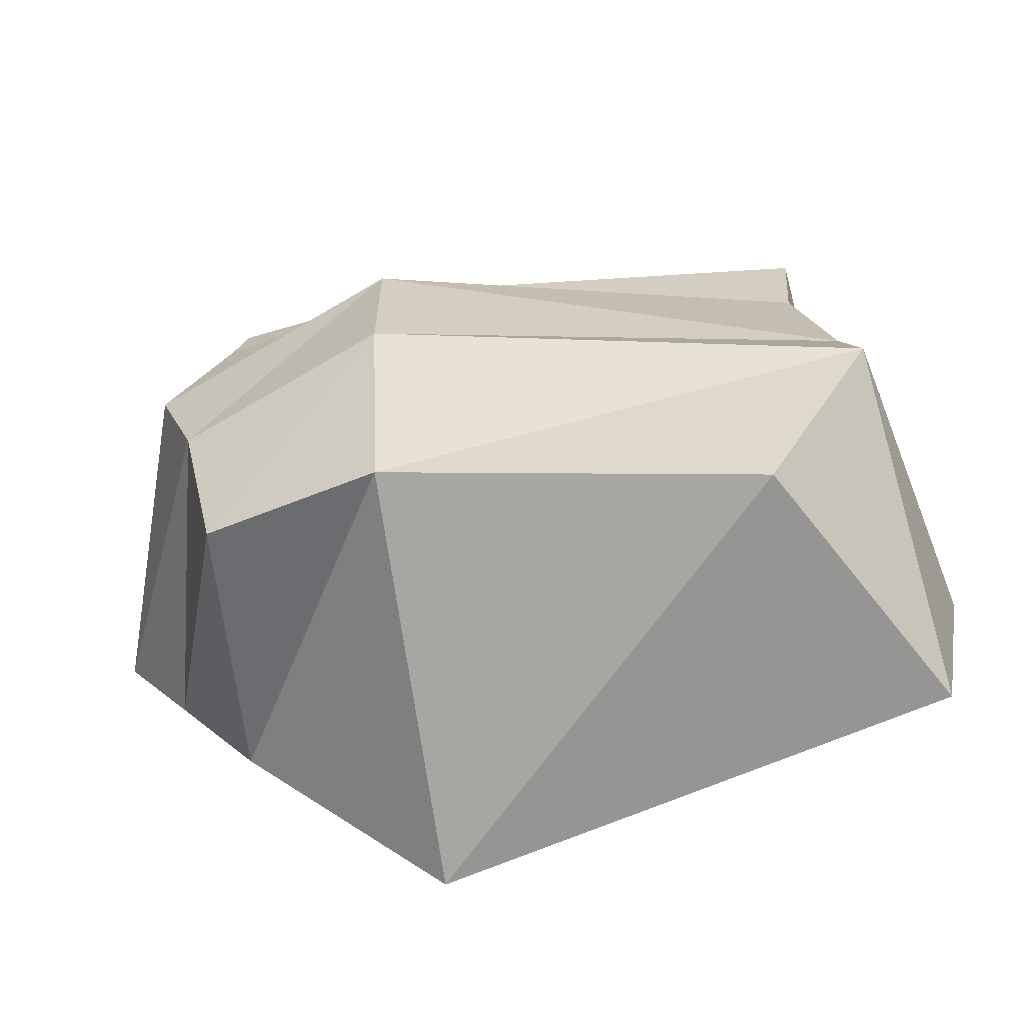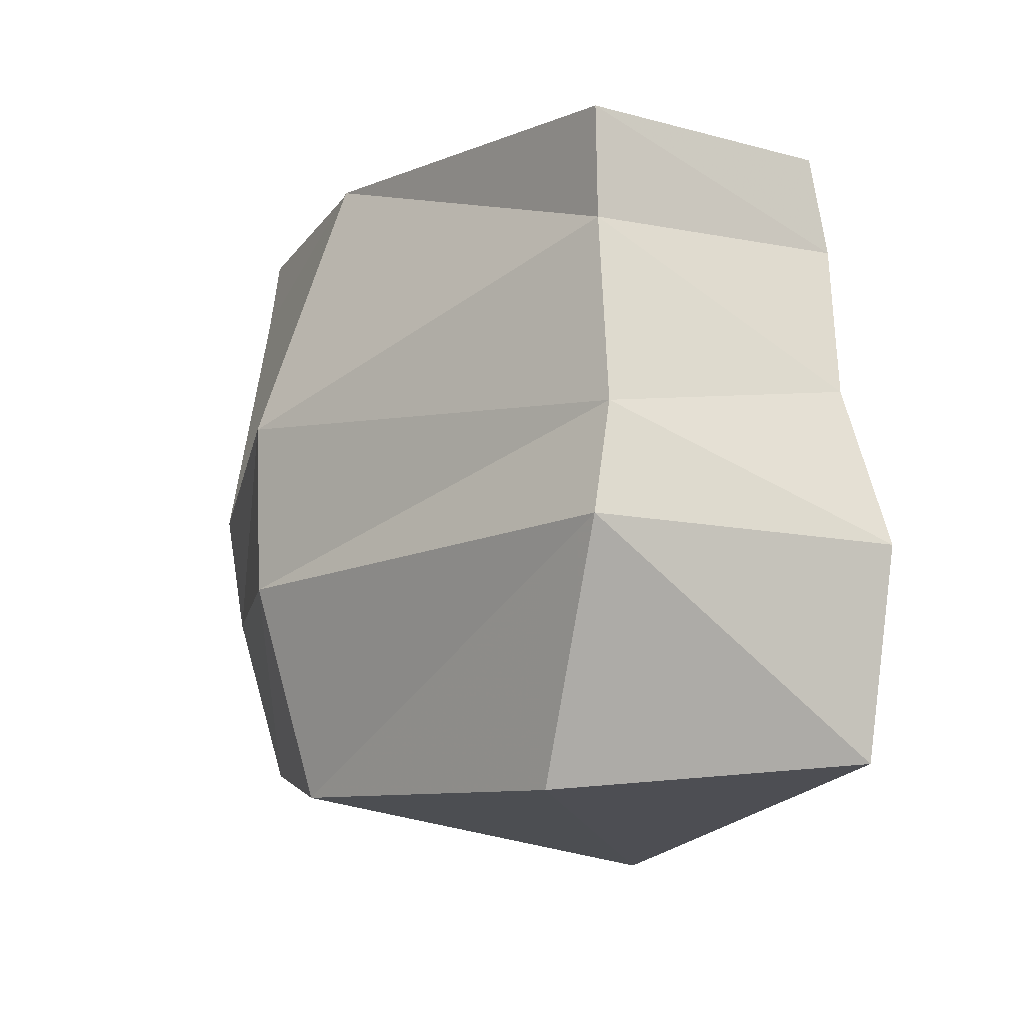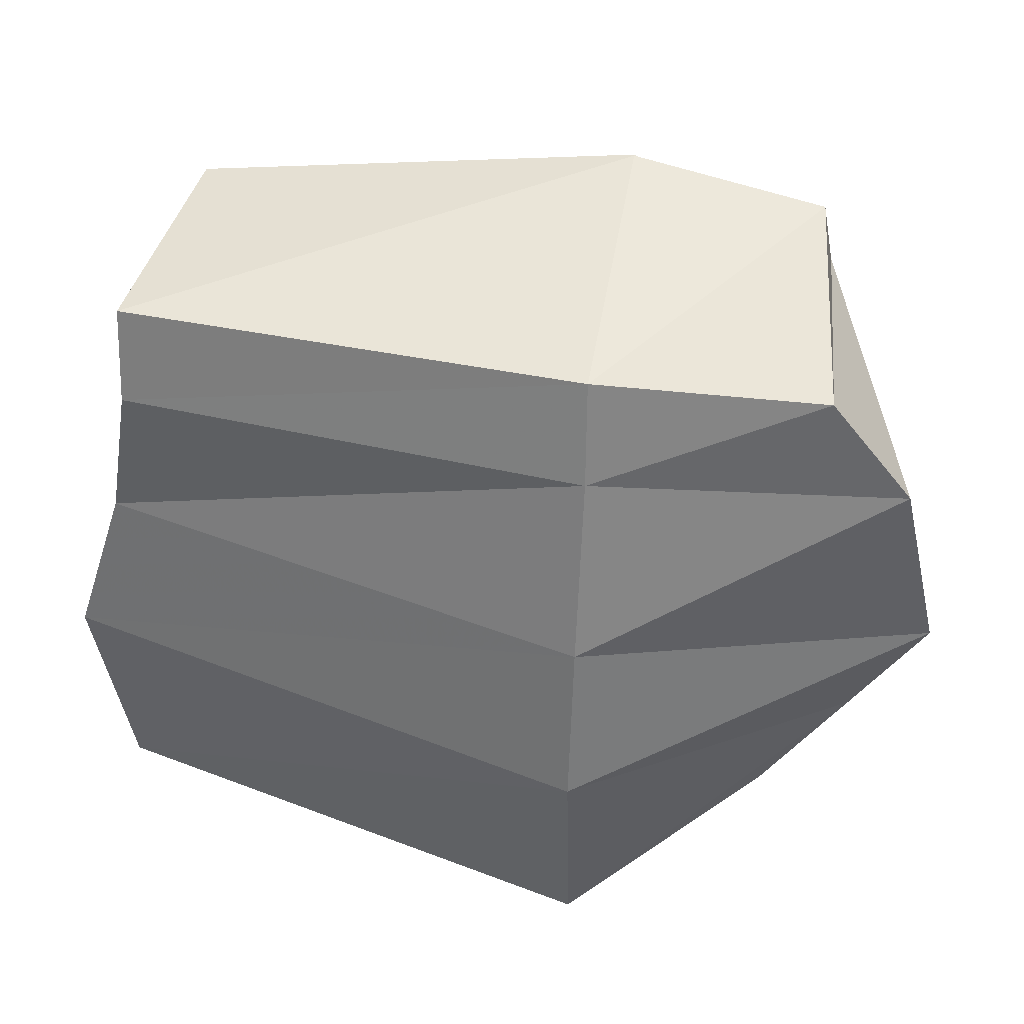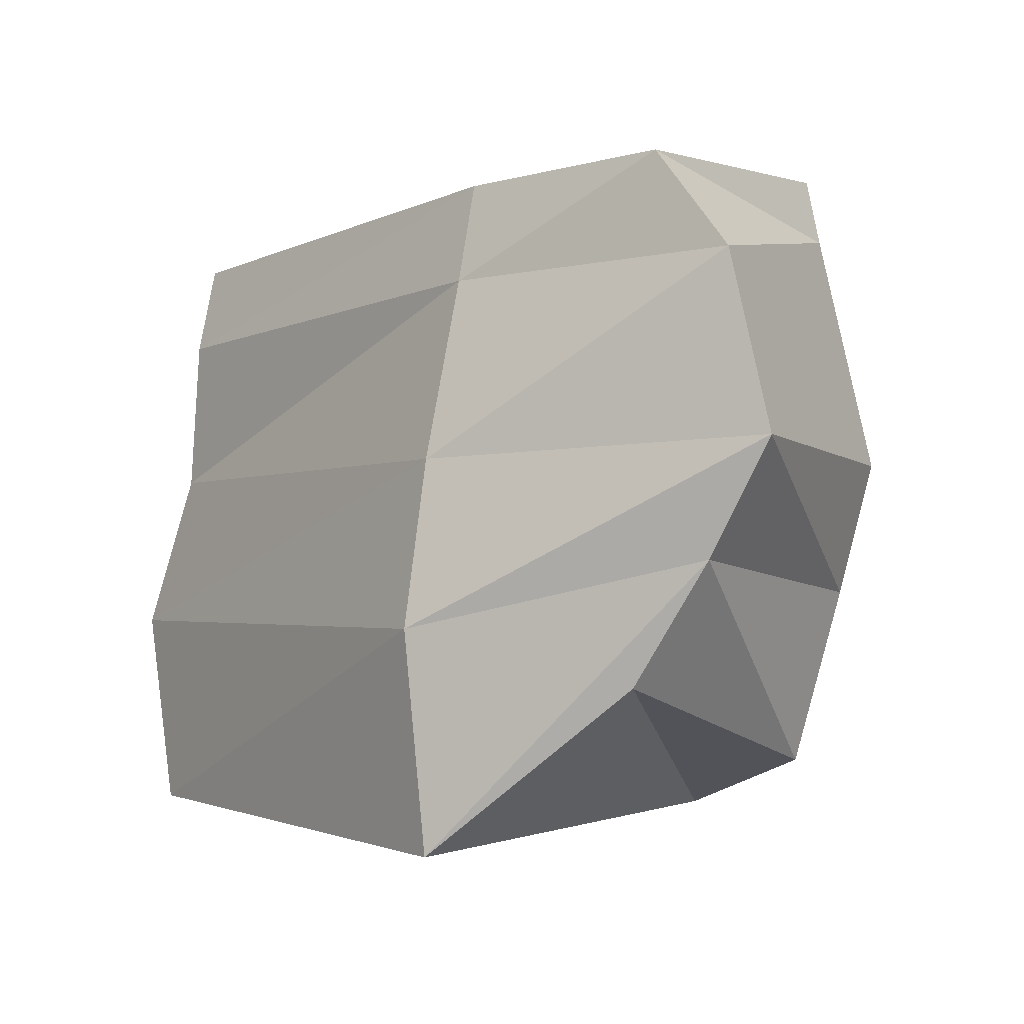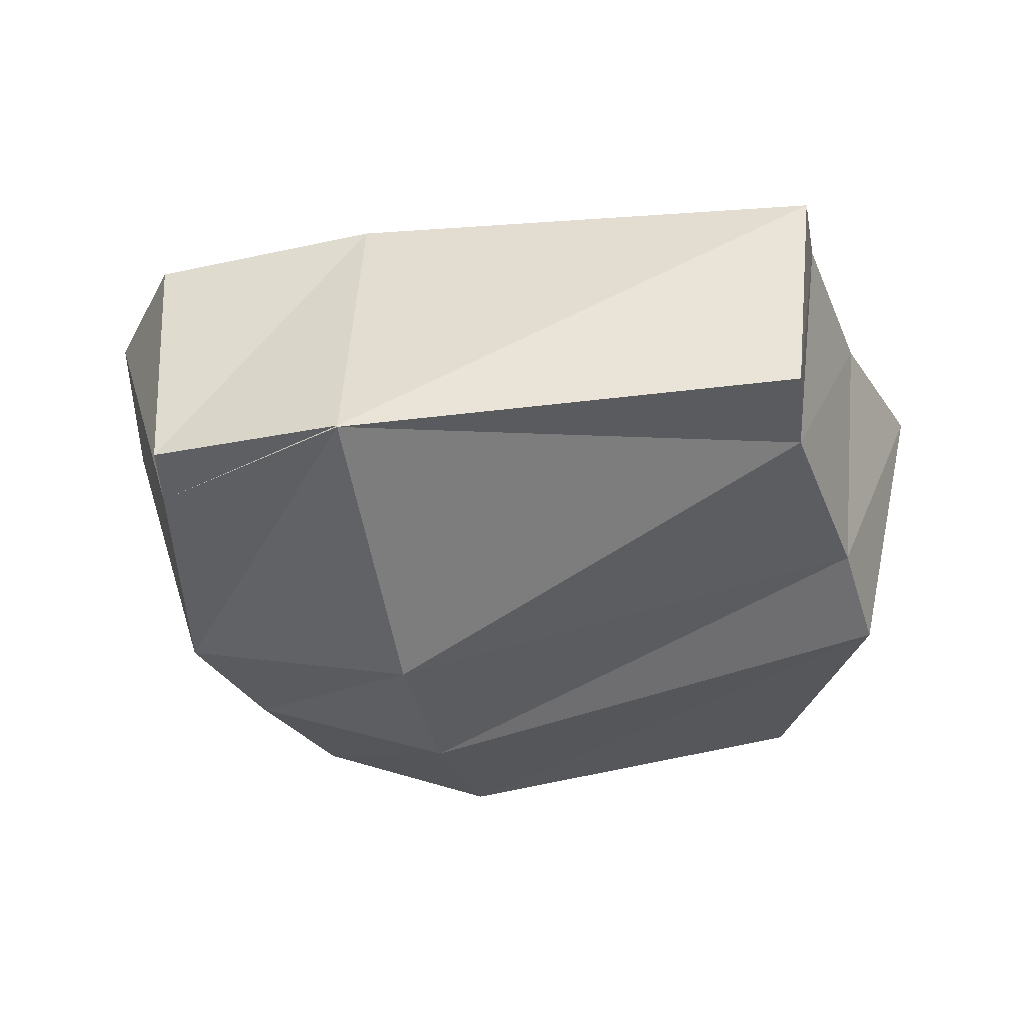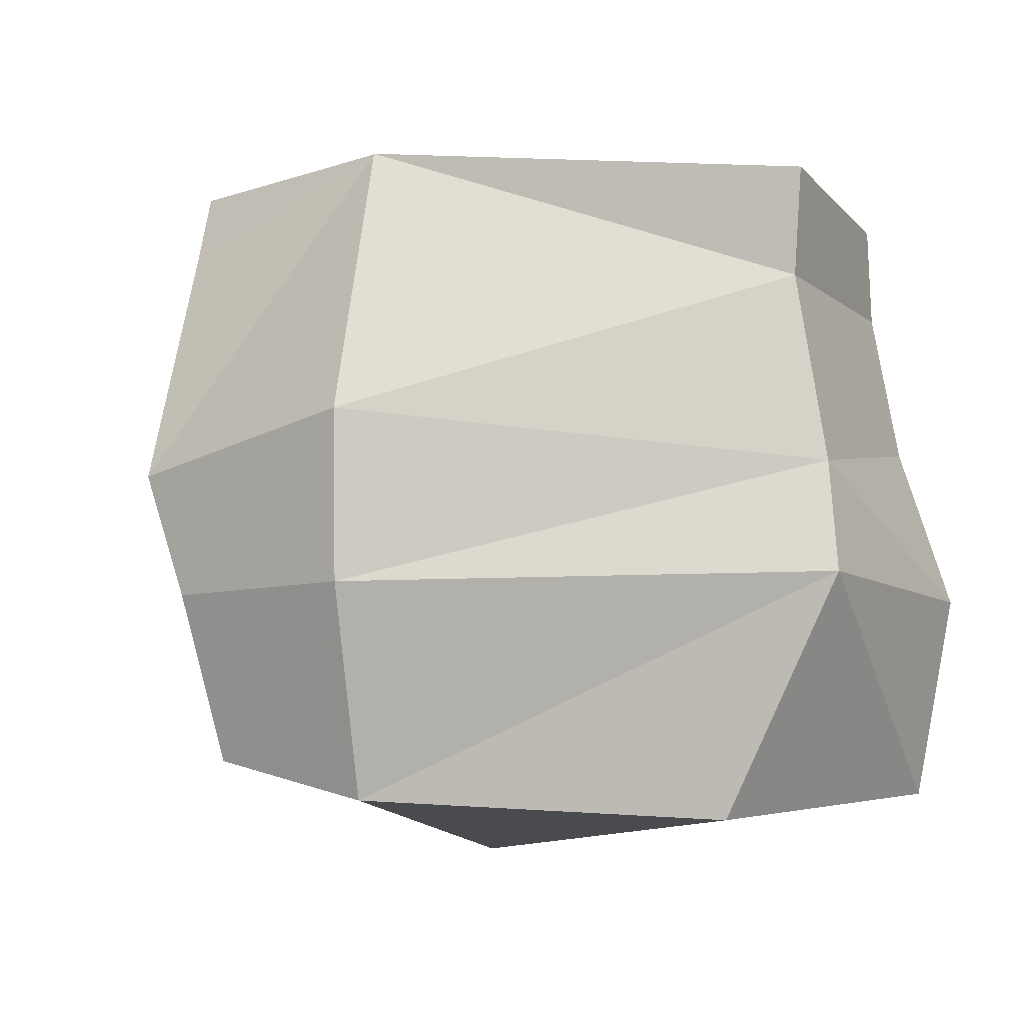
<metadata>
{"format":"obj","ext":"obj","renderer":"f3d","projection":"perspective","resolution":1024,"background":"white","views":[{"elev":-67.6,"azim":8.9,"up":"+Z"},{"elev":-12.6,"azim":57.2,"up":"+Z"},{"elev":41.1,"azim":-170.5,"up":"+Z"},{"elev":-7.6,"azim":-136.6,"up":"+Z"},{"elev":-37.5,"azim":11.2,"up":"+Y"},{"elev":-7.3,"azim":18.5,"up":"+Z"}]}
</metadata>
<code>
v -2.507 -1.052 2.237
v -1 -1.185 2.46
v 2.404 -0.9944 2.101
v -2.722 1.102 2.003
v -0.9833 1.202 2.045
v 2.591 0.8577 2.008
v -1.007 1.392 1.258
v -1.007 1.732 -0.1559
v -1.004 1.943 -1.437
v -2.478 1.107 -1.896
v -1.004 1.724 -3.091
v 2.891 1.002 -2.614
v -2.325 -1.02 -2.357
v -0.9938 -1.424 -2.67
v 1.773 -1.031 -2.815
v -2.583 -1.296 -1.045
v -0.9964 -1.929 -1.04
v 2.679 -1.223 -1.012
v -2.907 -1.293 -0.07416
v -0.9978 -1.976 0.2738
v 2.577 -1.019 -0.1613
v -2.595 -1.088 1.736
v -1.001 -1.199 2.46
v 2.334 -0.9308 1.281
v 3.183 1.021 -1.072
v 2.809 0.9063 0.1331
v 2.588 1.02 1.295
v -3.106 1.015 -1.016
v -3.651 0.9946 -0.1844
v -3.349 1.061 1.187
f 1 2 5 4
f 2 3 6 5
f 4 5 7 30
f 5 6 27 7
f 30 7 8 29
f 7 27 26 8
f 29 8 9 28
f 8 26 25 9
f 28 9 11 10
f 9 25 12 11
f 10 11 14 13
f 11 12 15 14
f 13 14 17 16
f 14 15 18 17
f 16 17 20 19
f 17 18 21 20
f 19 20 23 22
f 20 21 24 23
f 22 23 2 1
f 23 24 3 2
f 18 15 12 25
f 21 18 25 26
f 24 21 26 27
f 3 24 27 6
f 13 16 28 10
f 16 19 29 28
f 19 22 30 29
f 22 1 4 30

</code>
